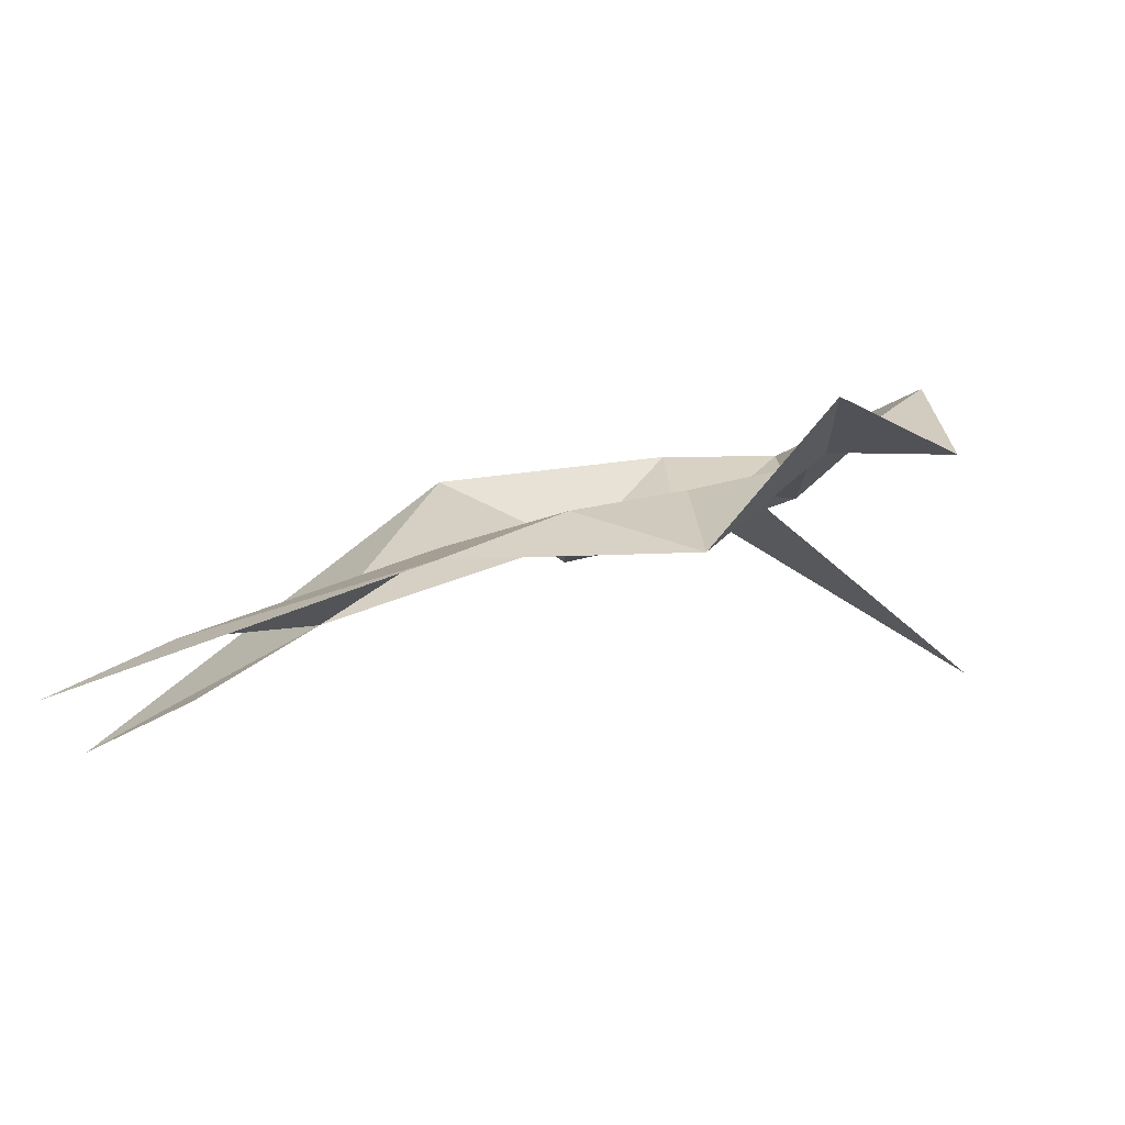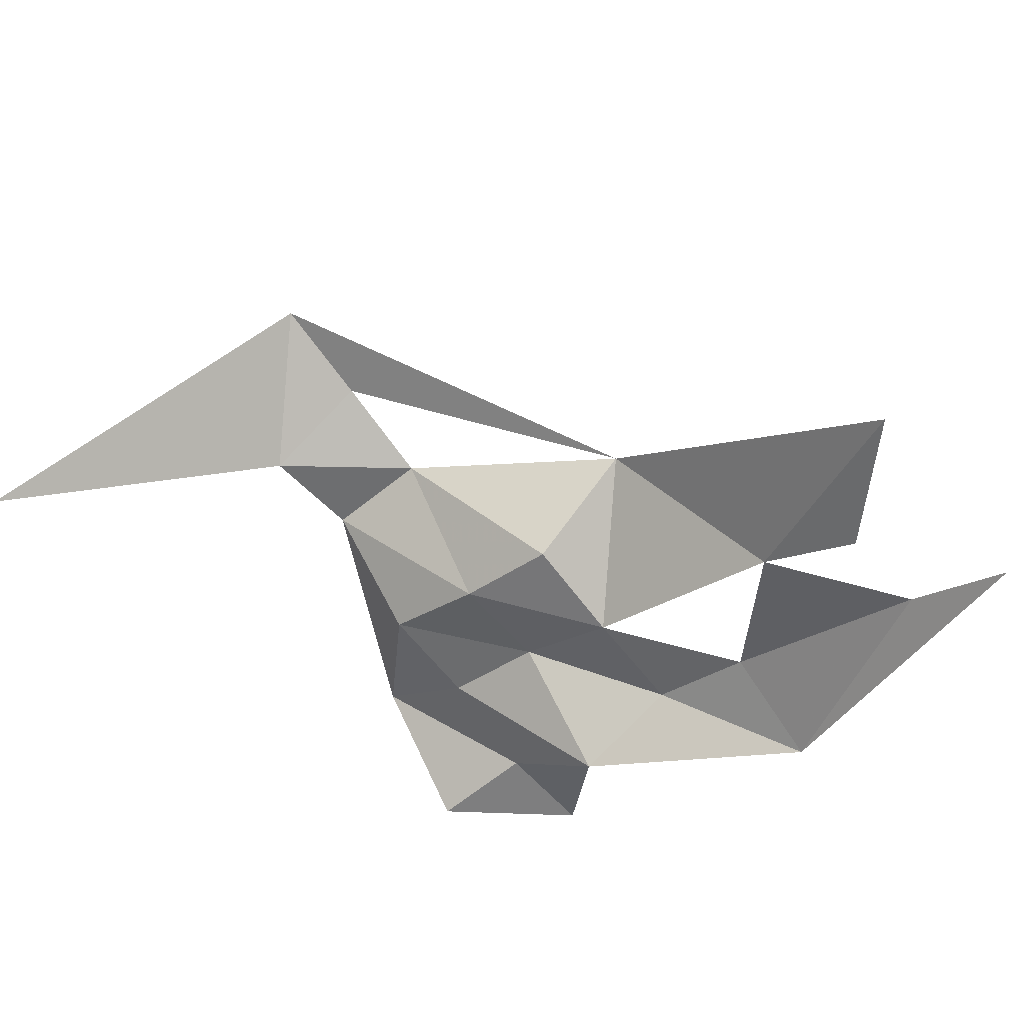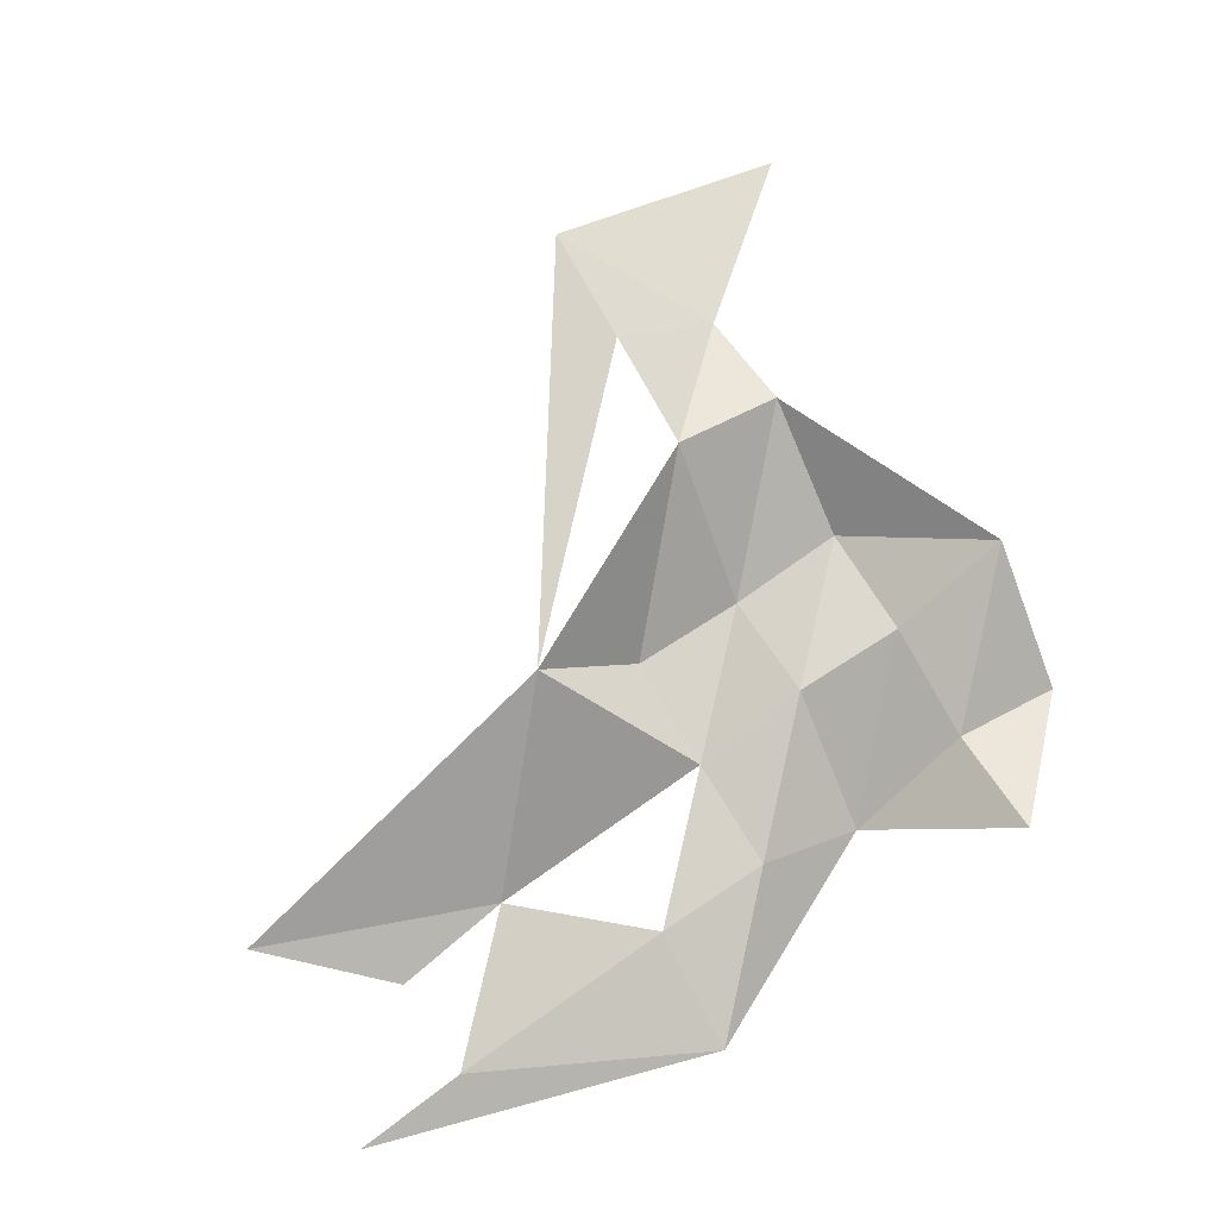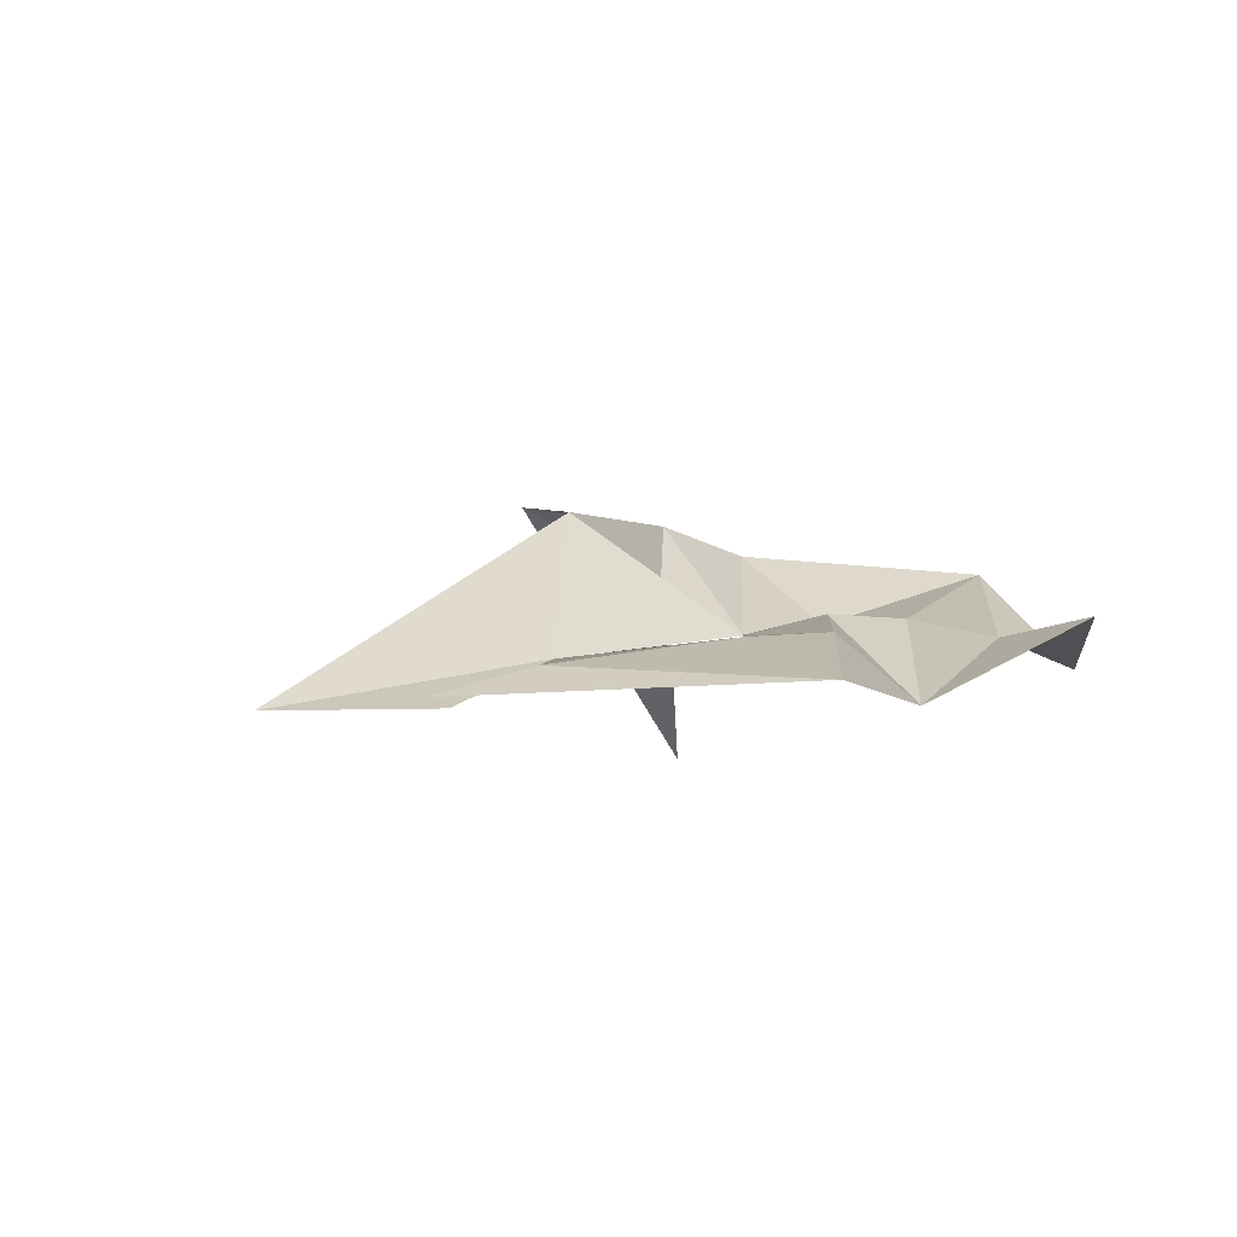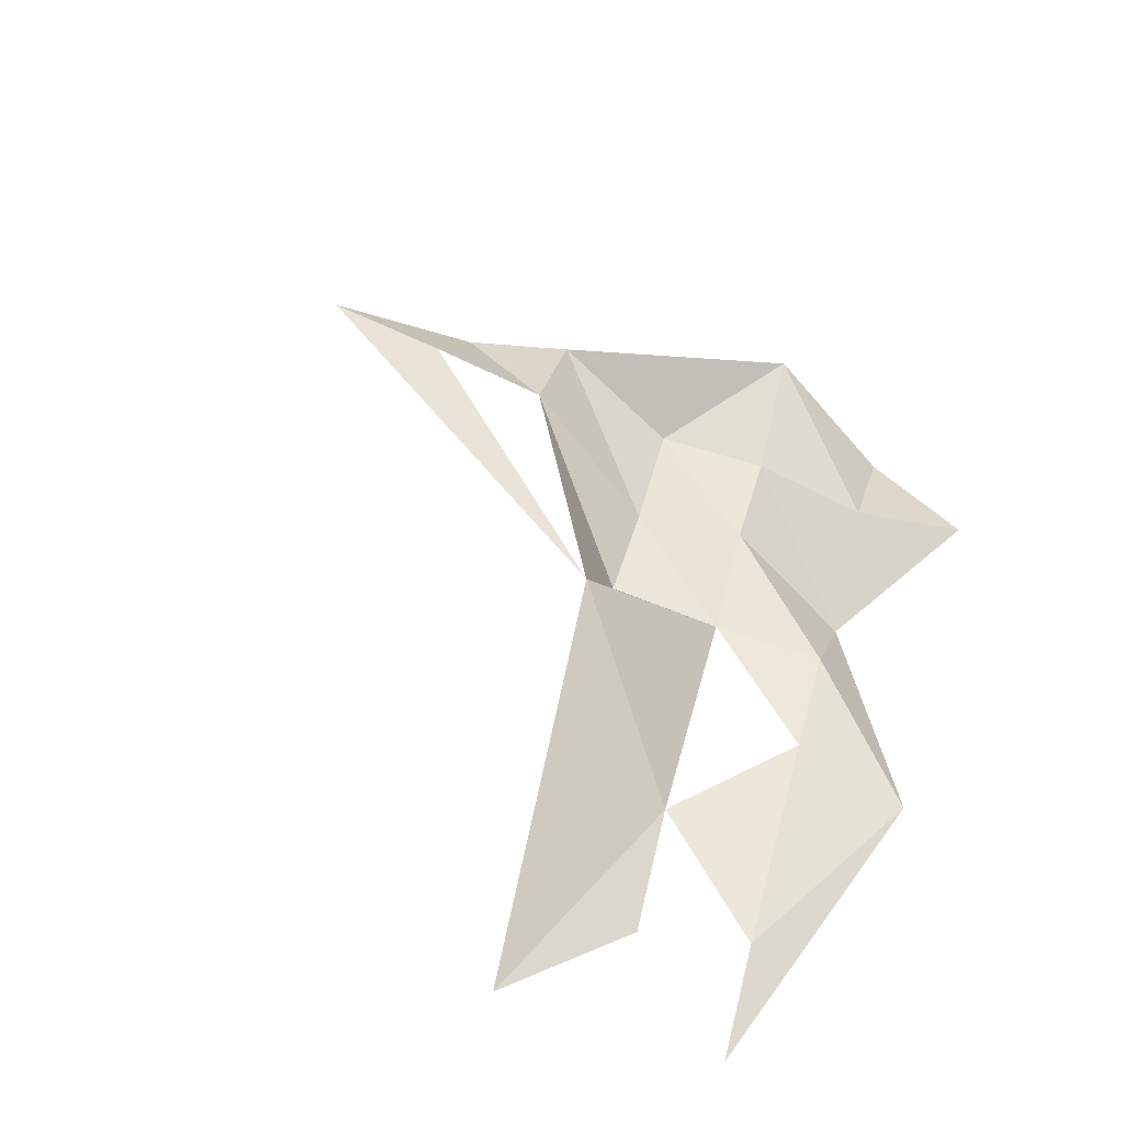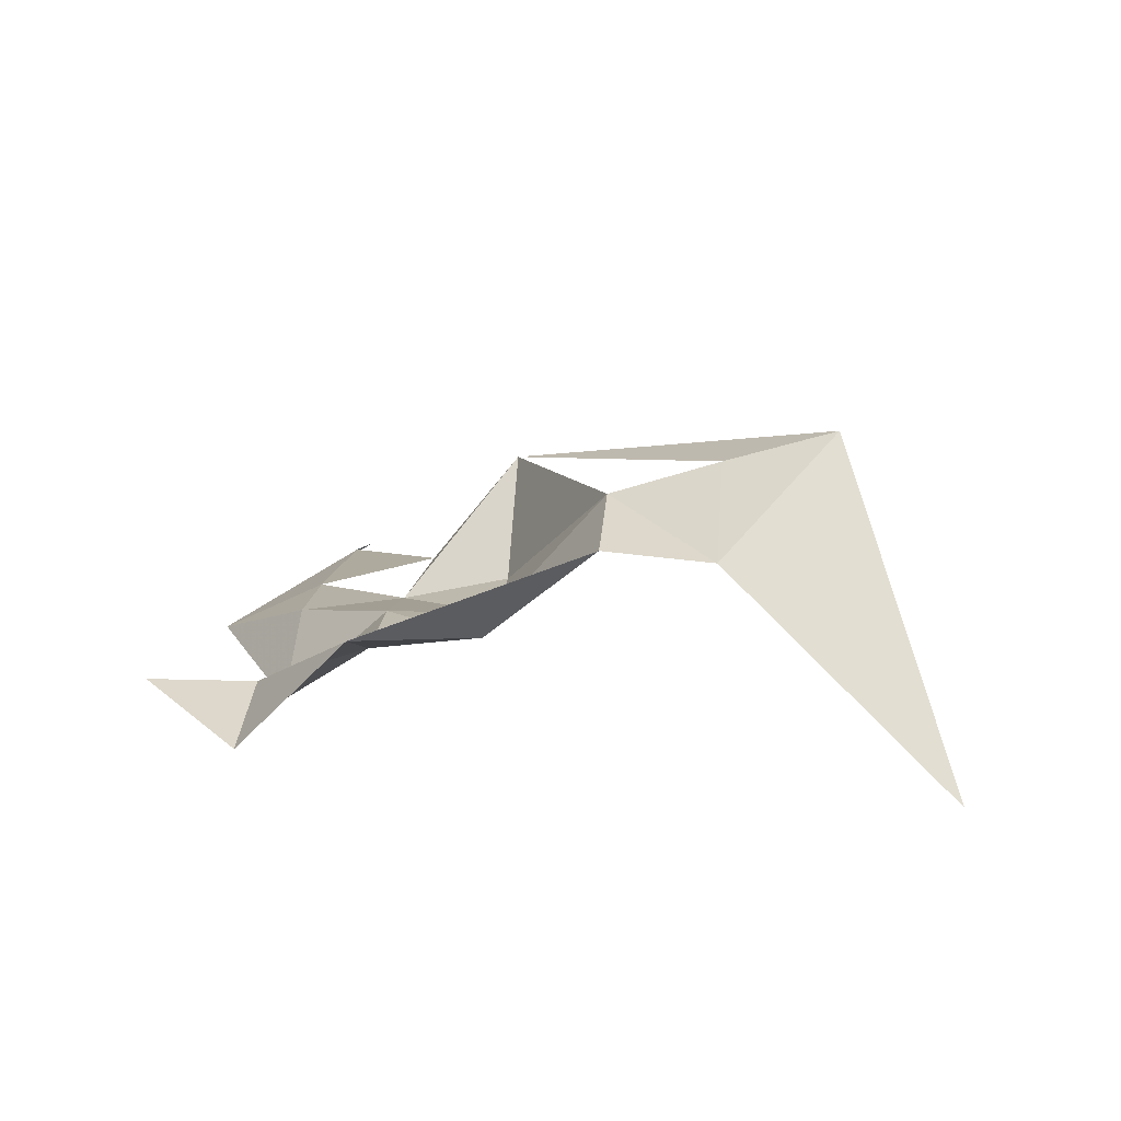
<metadata>
{"format":"obj","ext":"obj","renderer":"f3d","projection":"perspective","resolution":1024,"background":"white","views":[{"elev":67.0,"azim":175.3,"up":"+Y"},{"elev":-54.4,"azim":39.5,"up":"+Z"},{"elev":59.2,"azim":148.5,"up":"+Z"},{"elev":-15.9,"azim":137.9,"up":"+Z"},{"elev":36.1,"azim":105.4,"up":"+Z"},{"elev":26.1,"azim":-85.0,"up":"+Z"}]}
</metadata>
<code>
v 104 148 -236
v 24 188 -234
v 144 148 -252
v -136 108 -152
v -96 68 -170
v -96 28 -135
v -96 68 -170
v -136 108 -152
v -96 108 -176
v -56 68 -181
v -96 68 -170
v -56 108 -182
v -136 108 -152
v -136 148 -195
v -96 148 -191
v -96 108 -176
v -136 108 -152
v -96 148 -191
v -136 148 -195
v -96 188 -192
v -96 148 -191
v -176 -92 -180
v -96 -12 -138
v -56 -52 -105
v -56 -52 -105
v -96 -12 -138
v -56 -12 -118
v -56 108 -182
v -96 108 -176
v -56 148 -221
v -56 -12 -118
v -96 -12 -138
v -56 28 -132
v -96 108 -176
v -96 148 -191
v -56 148 -221
v -96 -12 -138
v -96 28 -135
v -56 28 -132
v -56 28 -132
v -96 28 -135
v -56 68 -181
v -96 148 -191
v -96 188 -192
v -56 148 -221
v -96 28 -135
v -96 68 -170
v -56 68 -181
v -96 68 -170
v -96 108 -176
v -56 108 -182
v -16 68 -187
v -56 68 -181
v -16 108 -197
v -56 28 -132
v -56 68 -181
v -16 68 -187
v -16 108 -197
v -56 108 -182
v -16 148 -204
v -56 108 -182
v -56 148 -221
v -16 148 -204
v -16 68 -187
v -16 108 -197
v 24 68 -154
v -56 68 -181
v -56 108 -182
v -16 108 -197
v 24 148 -213
v -16 148 -204
v 24 188 -234
v -56 28 -132
v -16 68 -187
v 24 68 -154
v -56 -52 -105
v -56 -12 -118
v 24 68 -154
v -16 108 -197
v -16 148 -204
v 24 148 -213
v -16 148 -204
v -56 148 -221
v 24 188 -234
v 24 68 -154
v -16 108 -197
v 64 108 -219
v 64 108 -219
v 24 148 -213
v 104 148 -236
v 24 148 -213
v 24 188 -234
v 104 148 -236
v 64 108 -219
v 104 108 -241
v 144 68 -241
v 24 68 -154
v 64 108 -219
v 144 68 -241
g ofMesh
f 1 2 3
f 4 5 6
f 7 8 9
f 10 11 12
f 13 14 15
f 16 17 18
f 19 20 21
f 22 23 24
f 25 26 27
f 28 29 30
f 31 32 33
f 34 35 36
f 37 38 39
f 40 41 42
f 43 44 45
f 46 47 48
f 49 50 51
f 52 53 54
f 55 56 57
f 58 59 60
f 61 62 63
f 64 65 66
f 67 68 69
f 70 71 72
f 73 74 75
f 76 77 78
f 79 80 81
f 82 83 84
f 85 86 87
f 88 89 90
f 91 92 93
f 94 95 96
f 97 98 99

</code>
